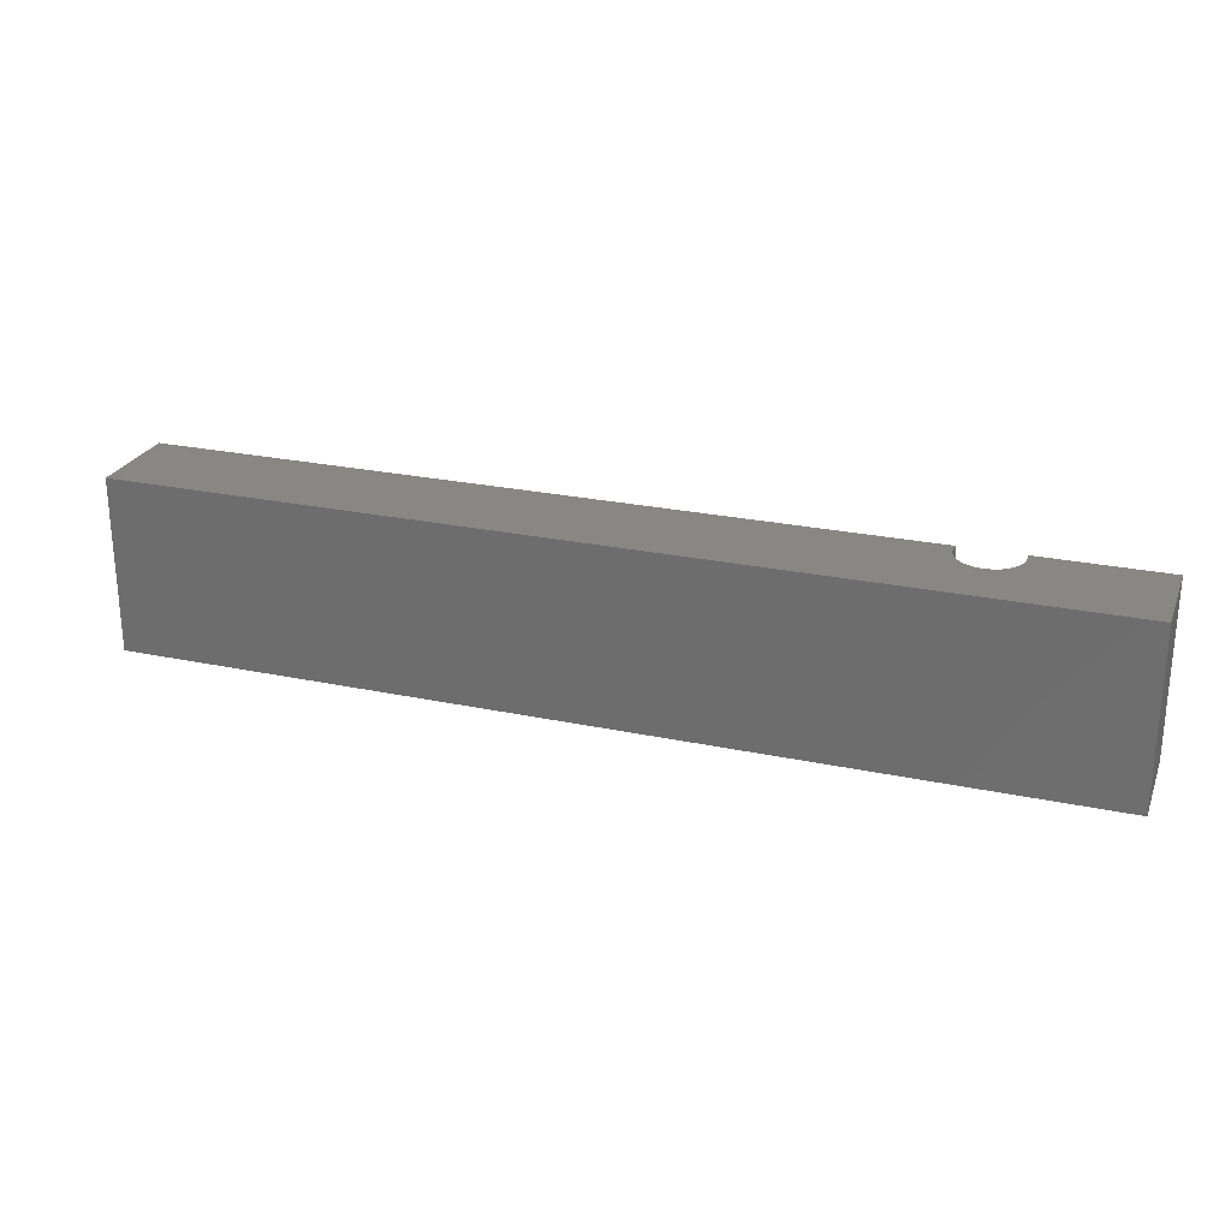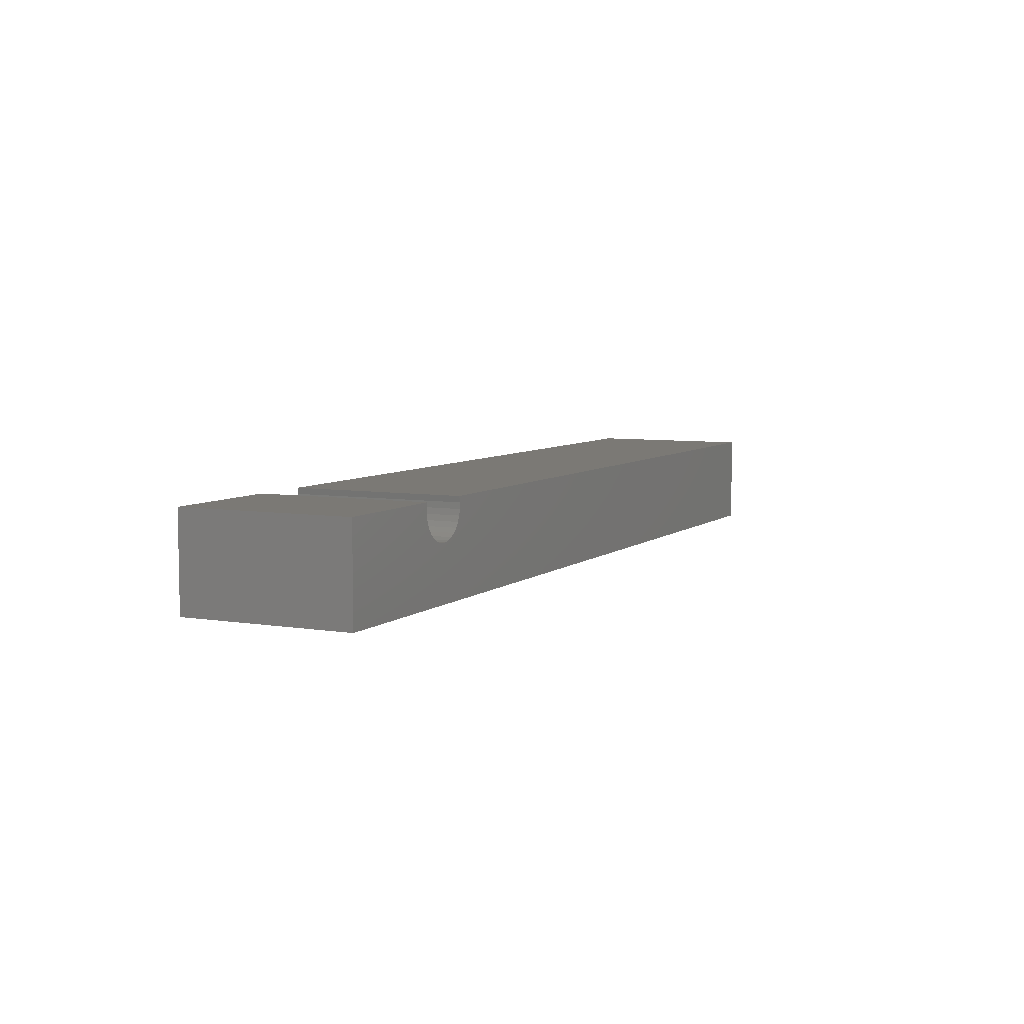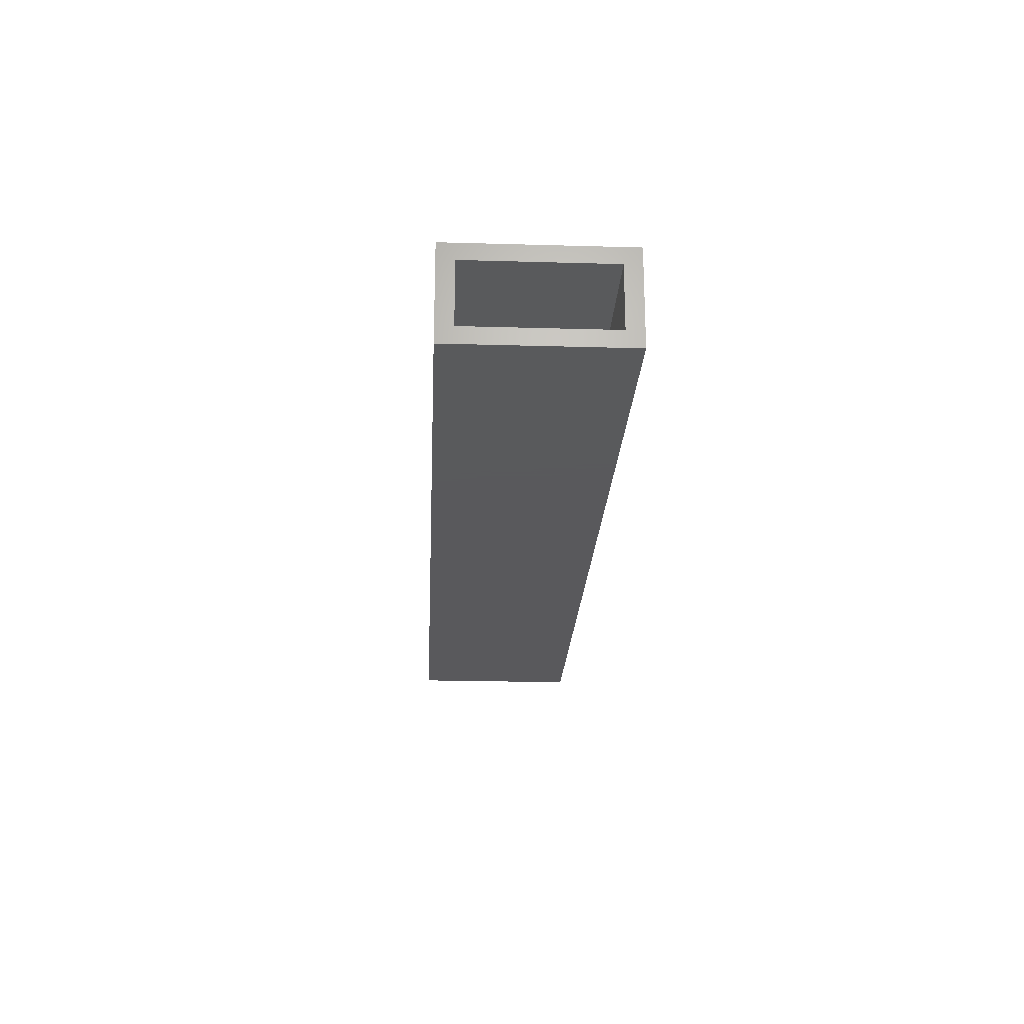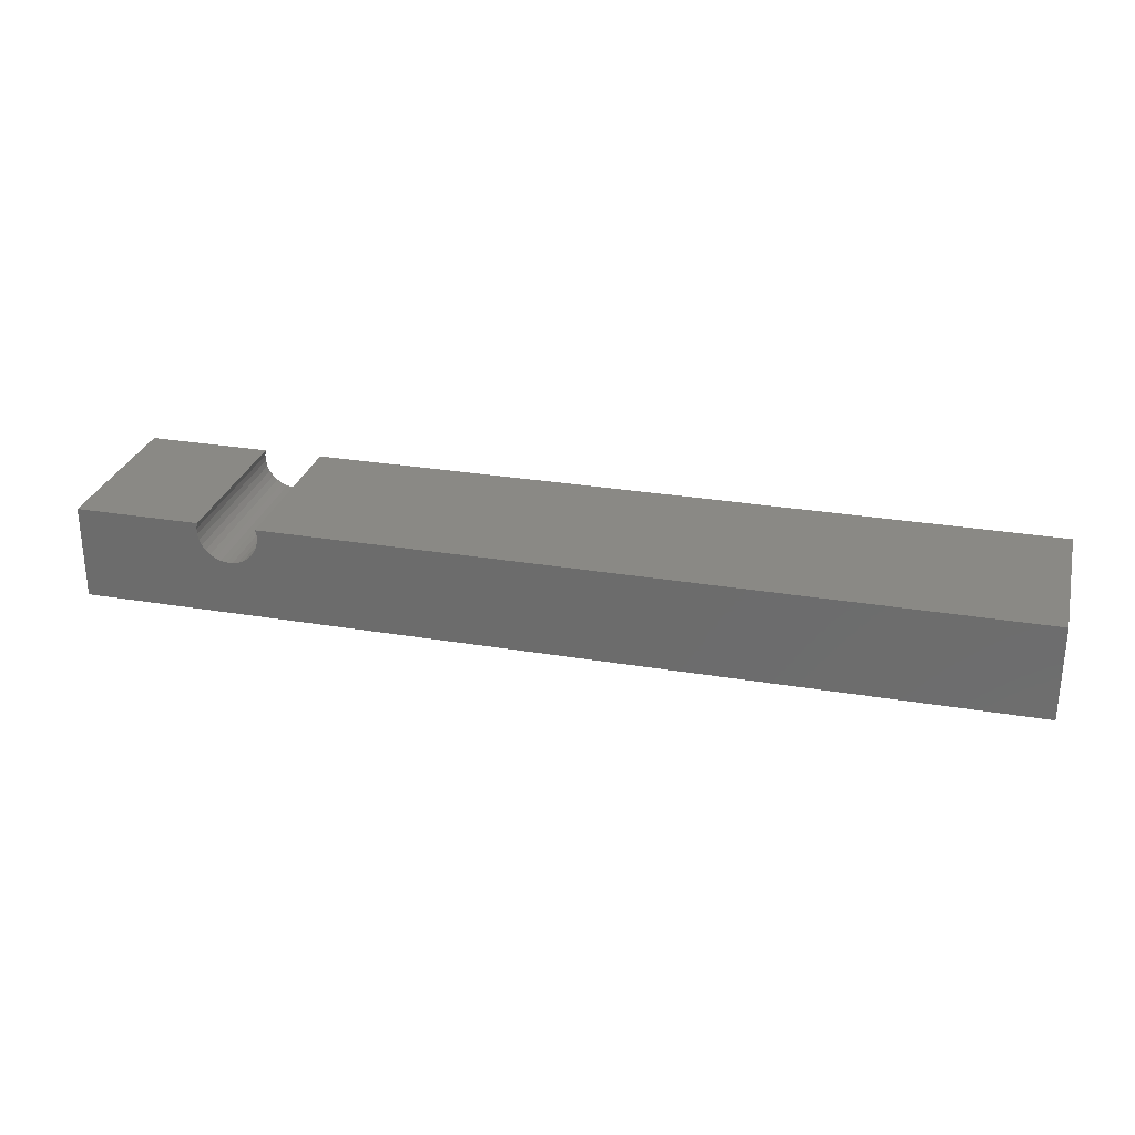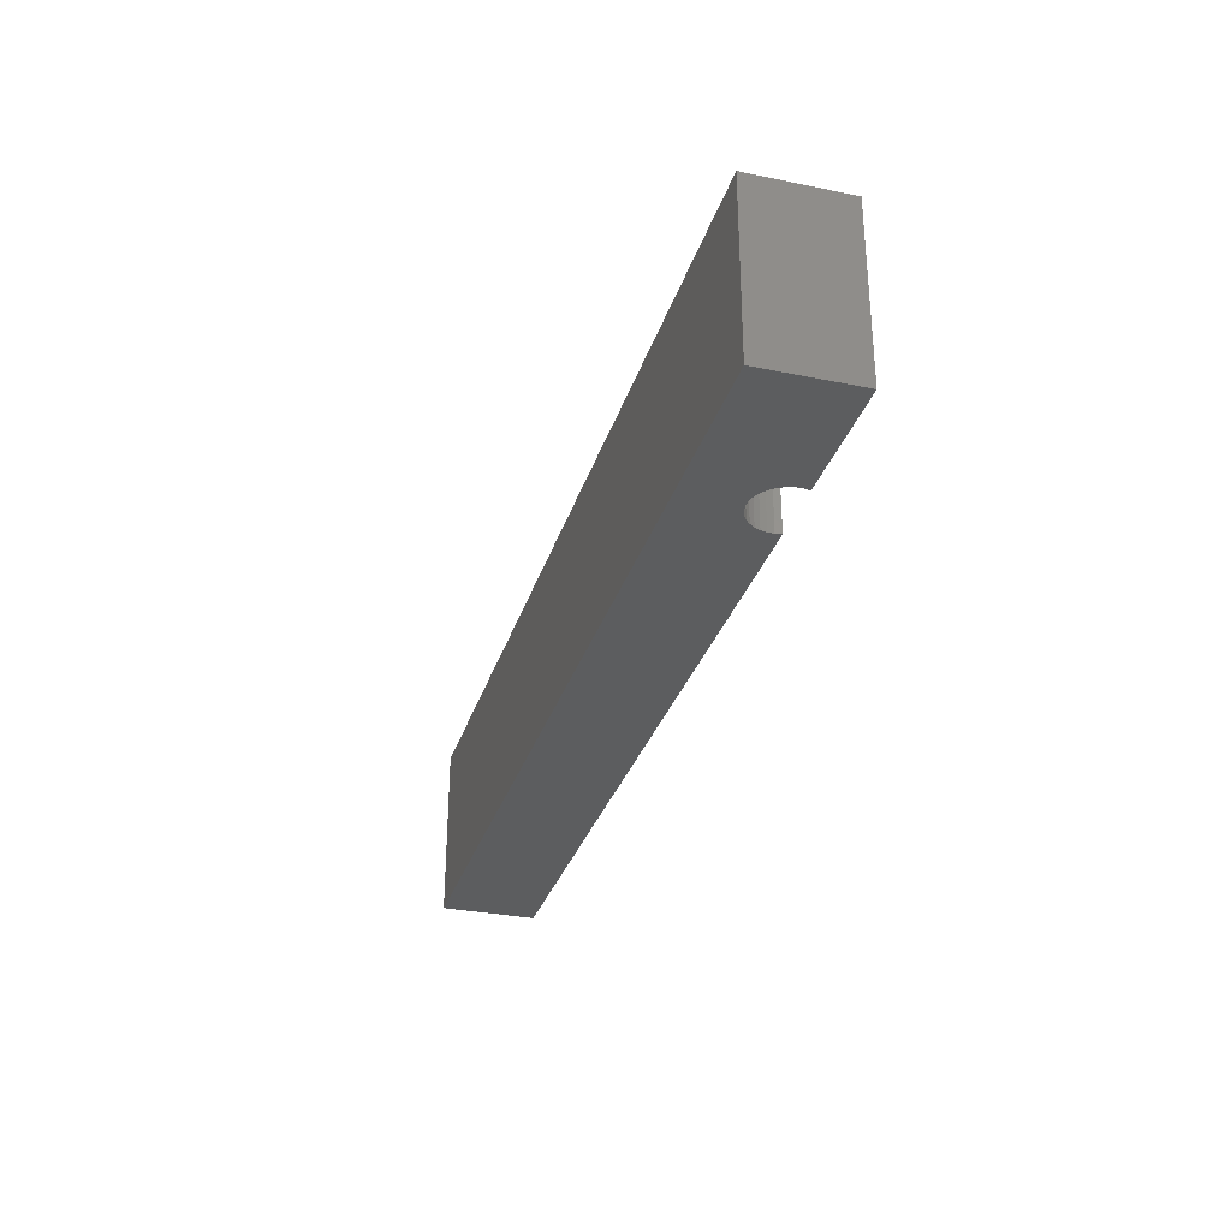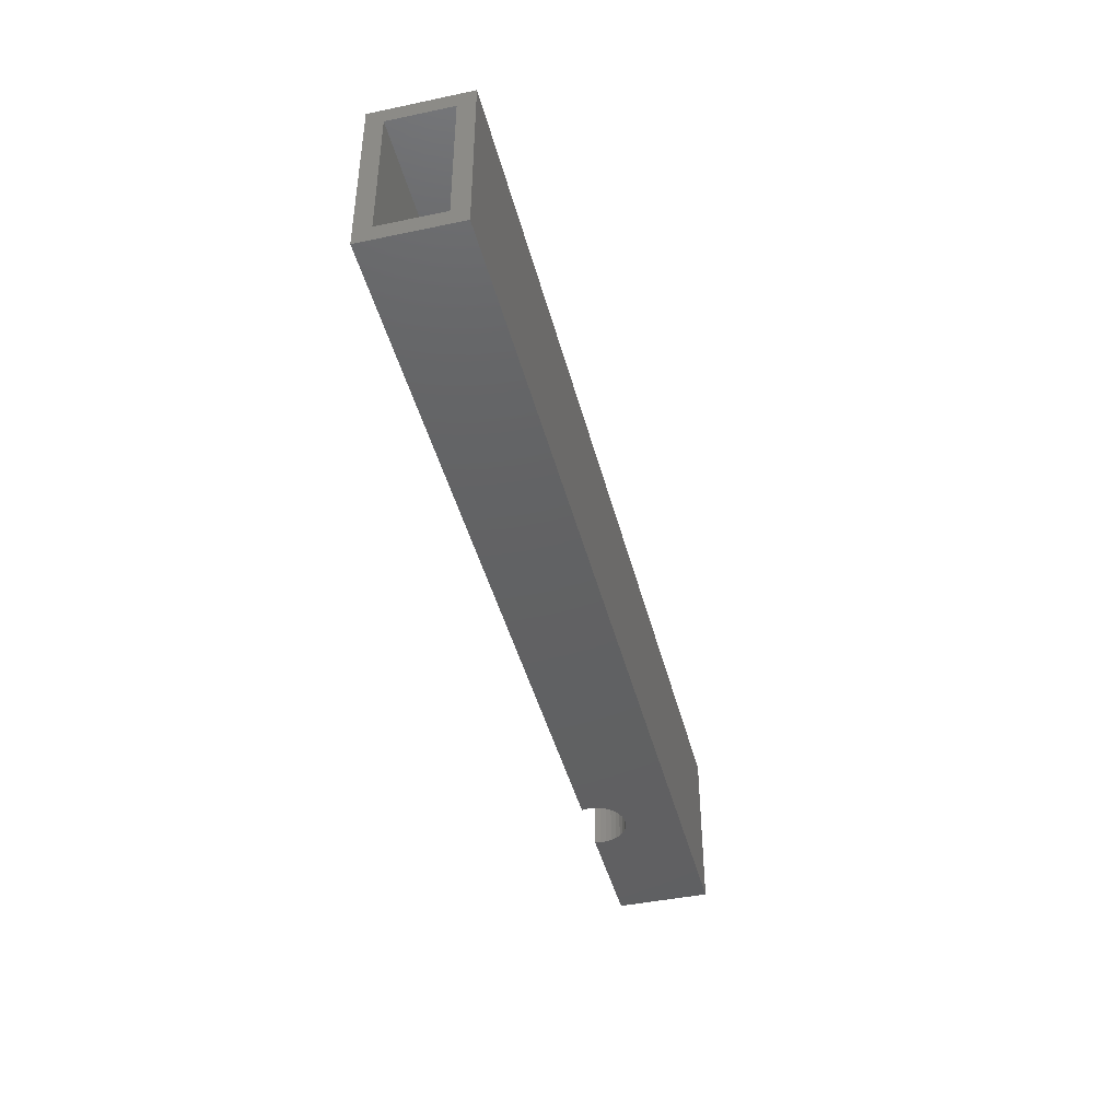
<metadata>
{"format":"stl","ext":"stl","renderer":"f3d","projection":"perspective","resolution":1024,"background":"white","views":[{"elev":25.2,"azim":-161.1,"up":"+Y"},{"elev":6.4,"azim":-63.9,"up":"+Z"},{"elev":-22.4,"azim":87.2,"up":"+Z"},{"elev":28.1,"azim":14.3,"up":"+Z"},{"elev":-31.2,"azim":-106.2,"up":"+Y"},{"elev":-43.1,"azim":104.0,"up":"+Y"}]}
</metadata>
<code>
# stl→obj: 88 verts, 172 faces
v 0.75 -0.1562 0.01184
v 0.75 -0.1562 -0.07812
v 0.75 -0.1406 -0.0625
v 0.75 -0.1406 -0.003783
v 0.75 -0.007812 -0.003783
v 0.75 0.007812 0.01184
v 0.75 0.007812 -0.07812
v 0.75 -0.007812 -0.0625
v -0.125 -0.1406 -0.0625
v -0.125 -0.007812 -0.0625
v 0.05088 -0.1406 -0.003783
v 0.05088 -0.007812 -0.003783
v 0.01076 -0.007812 -0.04076
v 0.002398 -0.007812 -0.04076
v -0.00582 -0.007812 -0.03921
v -0.01361 -0.007812 -0.03617
v -0.0207 -0.007812 -0.03174
v -0.02685 -0.007812 -0.02607
v -0.03184 -0.007812 -0.01936
v -0.03551 -0.007812 -0.01185
v -0.03772 -0.007812 -0.003783
v -0.125 -0.007812 -0.003783
v 0.04867 -0.007812 -0.01185
v 0.045 -0.007812 -0.01936
v 0.04001 -0.007812 -0.02607
v 0.03386 -0.007812 -0.03174
v 0.02677 -0.007812 -0.03617
v 0.01898 -0.007812 -0.03921
v -0.125 -0.1406 -0.003783
v -0.03772 -0.1406 -0.003783
v -0.03551 -0.1406 -0.01185
v -0.03184 -0.1406 -0.01936
v -0.02685 -0.1406 -0.02607
v -0.0207 -0.1406 -0.03174
v -0.01361 -0.1406 -0.03617
v -0.00582 -0.1406 -0.03921
v 0.002398 -0.1406 -0.04076
v 0.01076 -0.1406 -0.04076
v 0.01898 -0.1406 -0.03921
v 0.02677 -0.1406 -0.03617
v 0.03386 -0.1406 -0.03174
v 0.04001 -0.1406 -0.02607
v 0.045 -0.1406 -0.01936
v 0.04867 -0.1406 -0.01185
v -0.1406 -0.1562 -0.07812
v -0.1406 0.007812 -0.07812
v -0.02172 -0.1562 0.01184
v -0.02172 0.007812 0.01184
v -0.1406 -0.1562 0.01184
v -0.1406 0.007812 0.01184
v 0.03488 -0.1562 0.01184
v 0.03488 0.007812 0.01184
v 0.009418 0.007812 -0.02519
v 0.01499 -0.1562 -0.0241
v 0.01499 0.007812 -0.0241
v 0.02025 -0.1562 -0.02195
v 0.02025 0.007812 -0.02195
v 0.02499 -0.1562 -0.01884
v 0.02499 0.007812 -0.01884
v 0.02905 -0.1562 -0.01486
v 0.02905 0.007812 -0.01486
v 0.03227 -0.1562 -0.01019
v 0.03227 0.007812 -0.01019
v 0.03452 -0.1562 -0.004975
v 0.03452 0.007812 -0.004975
v 0.03573 -0.1562 0.0005719
v 0.03573 0.007812 0.0005719
v 0.03585 -0.1562 0.006249
v 0.03585 0.007812 0.006249
v 0.009418 -0.1562 -0.02519
v 0.00374 0.007812 -0.02519
v 0.00374 -0.1562 -0.02519
v -0.001832 0.007812 -0.0241
v -0.001832 -0.1562 -0.0241
v -0.007089 0.007812 -0.02195
v -0.007089 -0.1562 -0.02195
v -0.01183 0.007812 -0.01884
v -0.01183 -0.1562 -0.01884
v -0.01589 0.007812 -0.01486
v -0.01589 -0.1562 -0.01486
v -0.01911 0.007812 -0.01019
v -0.01911 -0.1562 -0.01019
v -0.02136 0.007812 -0.004975
v -0.02136 -0.1562 -0.004975
v -0.02258 0.007812 0.0005719
v -0.02258 -0.1562 0.0005719
v -0.0227 0.007812 0.006249
v -0.0227 -0.1562 0.006249
f 1 2 3
f 1 3 4
f 1 4 5
f 1 5 6
f 6 5 7
f 7 5 8
f 7 8 2
f 2 8 3
f 9 3 10
f 10 3 8
f 4 11 5
f 5 11 12
f 10 8 13
f 10 13 14
f 10 14 15
f 10 15 16
f 10 16 17
f 10 17 18
f 10 18 19
f 10 19 20
f 10 20 21
f 10 21 22
f 8 5 12
f 8 12 23
f 8 23 24
f 8 24 25
f 8 25 26
f 8 26 27
f 8 27 28
f 8 28 13
f 9 29 30
f 9 30 31
f 9 31 32
f 9 32 33
f 9 33 34
f 9 34 35
f 9 35 36
f 9 36 37
f 9 37 38
f 9 38 3
f 3 38 39
f 3 39 40
f 3 40 41
f 3 41 42
f 3 42 43
f 3 43 44
f 3 44 11
f 3 11 4
f 45 46 2
f 2 46 7
f 47 48 49
f 49 48 50
f 1 6 51
f 51 6 52
f 53 54 55
f 55 54 56
f 55 56 57
f 57 56 58
f 57 58 59
f 59 58 60
f 59 60 61
f 61 60 62
f 61 62 63
f 63 62 64
f 63 64 65
f 65 64 66
f 65 66 67
f 67 66 68
f 67 68 69
f 69 68 51
f 69 51 52
f 54 53 70
f 70 53 71
f 70 71 72
f 72 71 73
f 72 73 74
f 74 73 75
f 74 75 76
f 76 75 77
f 76 77 78
f 78 77 79
f 78 79 80
f 80 79 81
f 80 81 82
f 82 81 83
f 82 83 84
f 84 83 85
f 84 85 86
f 86 85 87
f 86 87 88
f 88 87 48
f 88 48 47
f 50 46 49
f 49 46 45
f 69 52 6
f 87 50 48
f 46 50 87
f 46 87 85
f 46 85 83
f 46 83 81
f 46 81 79
f 46 79 77
f 46 77 75
f 46 75 73
f 46 73 71
f 46 71 53
f 46 53 7
f 7 53 55
f 7 55 57
f 7 57 59
f 7 59 61
f 7 61 63
f 7 63 65
f 7 65 67
f 7 67 69
f 7 69 6
f 1 51 68
f 47 49 88
f 45 2 70
f 45 70 72
f 45 72 74
f 45 74 76
f 45 76 78
f 45 78 80
f 45 80 82
f 45 82 84
f 45 84 86
f 45 86 88
f 45 88 49
f 2 1 68
f 2 68 66
f 2 66 64
f 2 64 62
f 2 62 60
f 2 60 58
f 2 58 56
f 2 56 54
f 2 54 70
f 30 29 21
f 21 29 22
f 12 11 23
f 23 11 44
f 23 44 24
f 24 44 43
f 24 43 25
f 25 43 42
f 25 42 26
f 26 42 41
f 26 41 27
f 27 41 40
f 27 40 28
f 28 40 39
f 28 39 13
f 13 39 38
f 13 38 14
f 14 38 37
f 14 37 15
f 15 37 36
f 15 36 16
f 16 36 35
f 16 35 17
f 17 35 34
f 17 34 18
f 18 34 33
f 18 33 19
f 19 33 32
f 19 32 20
f 20 32 31
f 20 31 21
f 21 31 30
f 22 29 10
f 10 29 9

</code>
